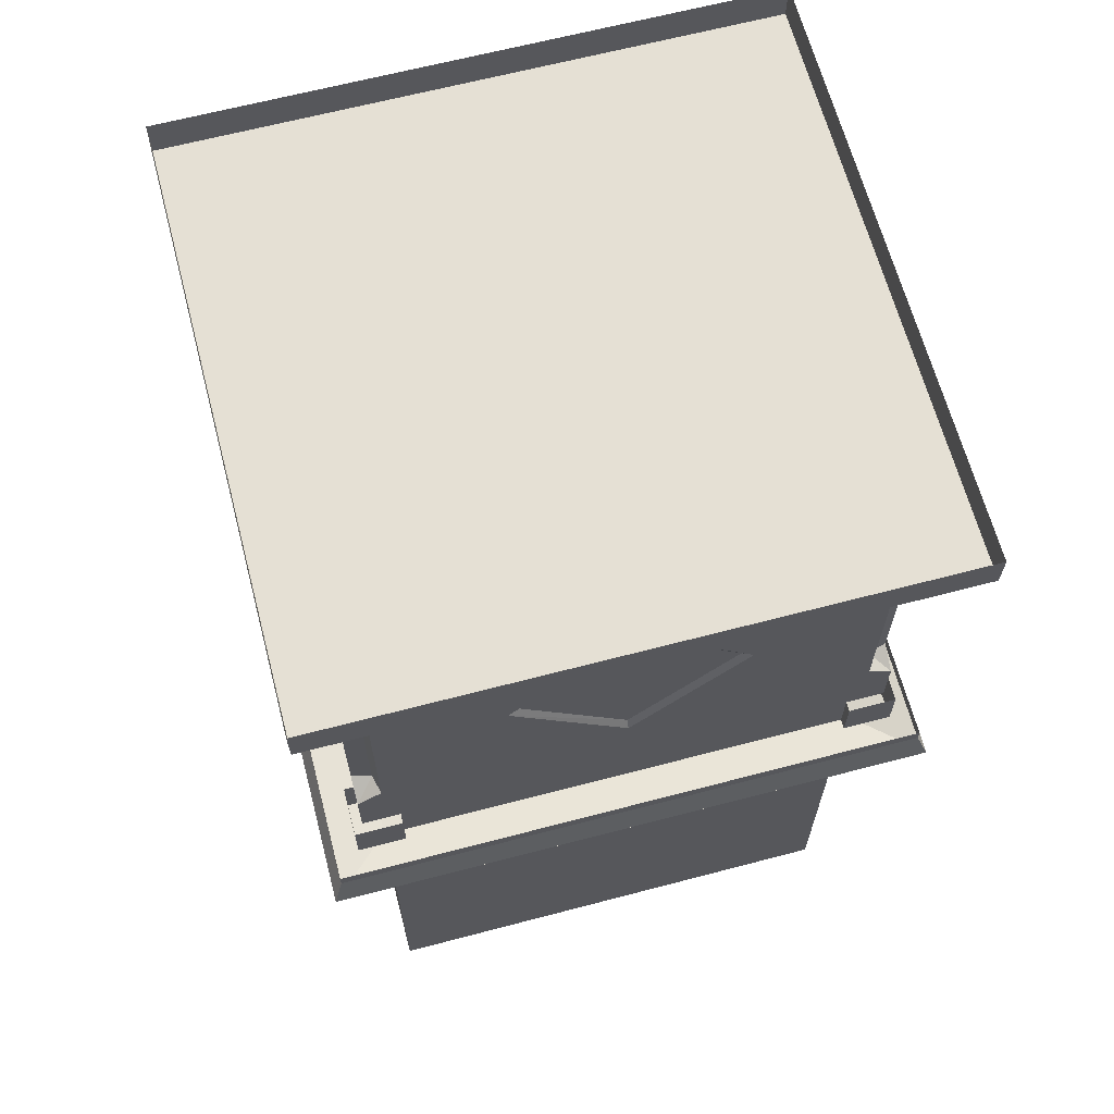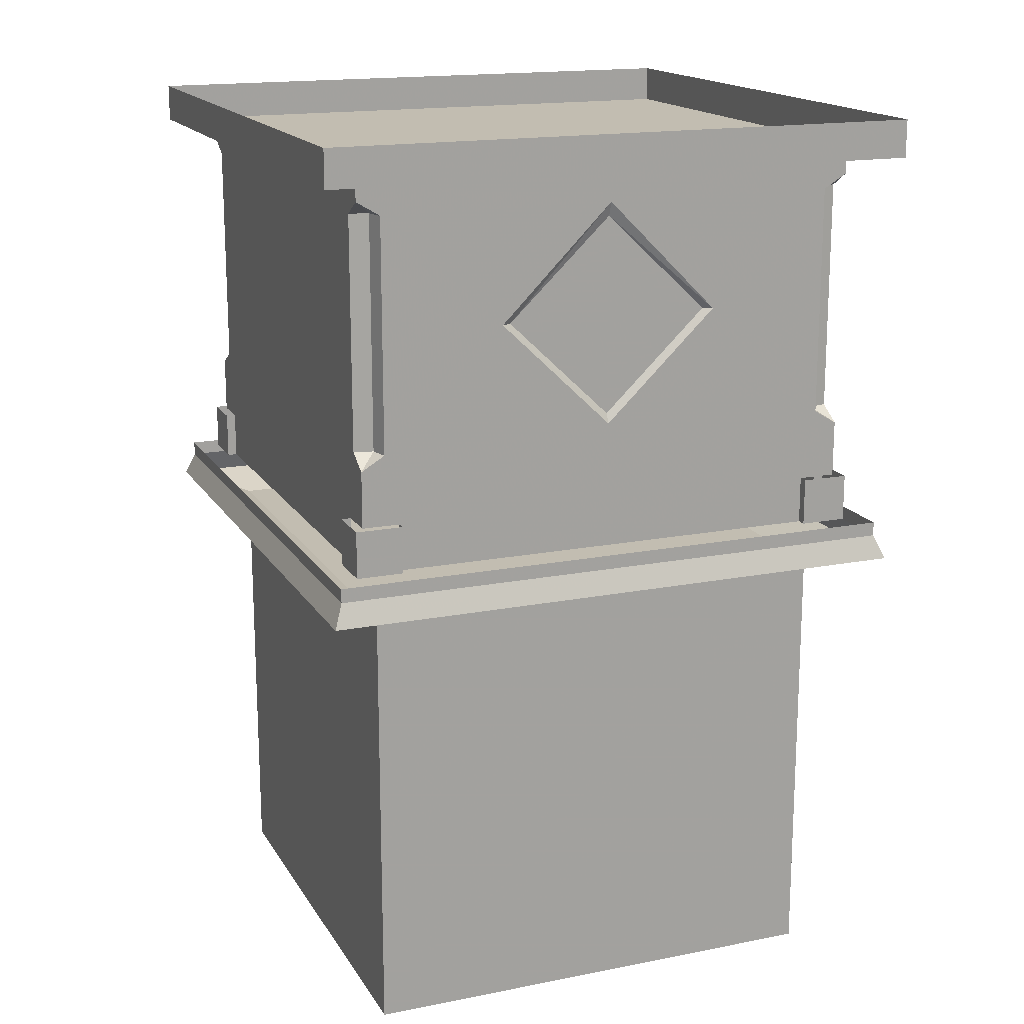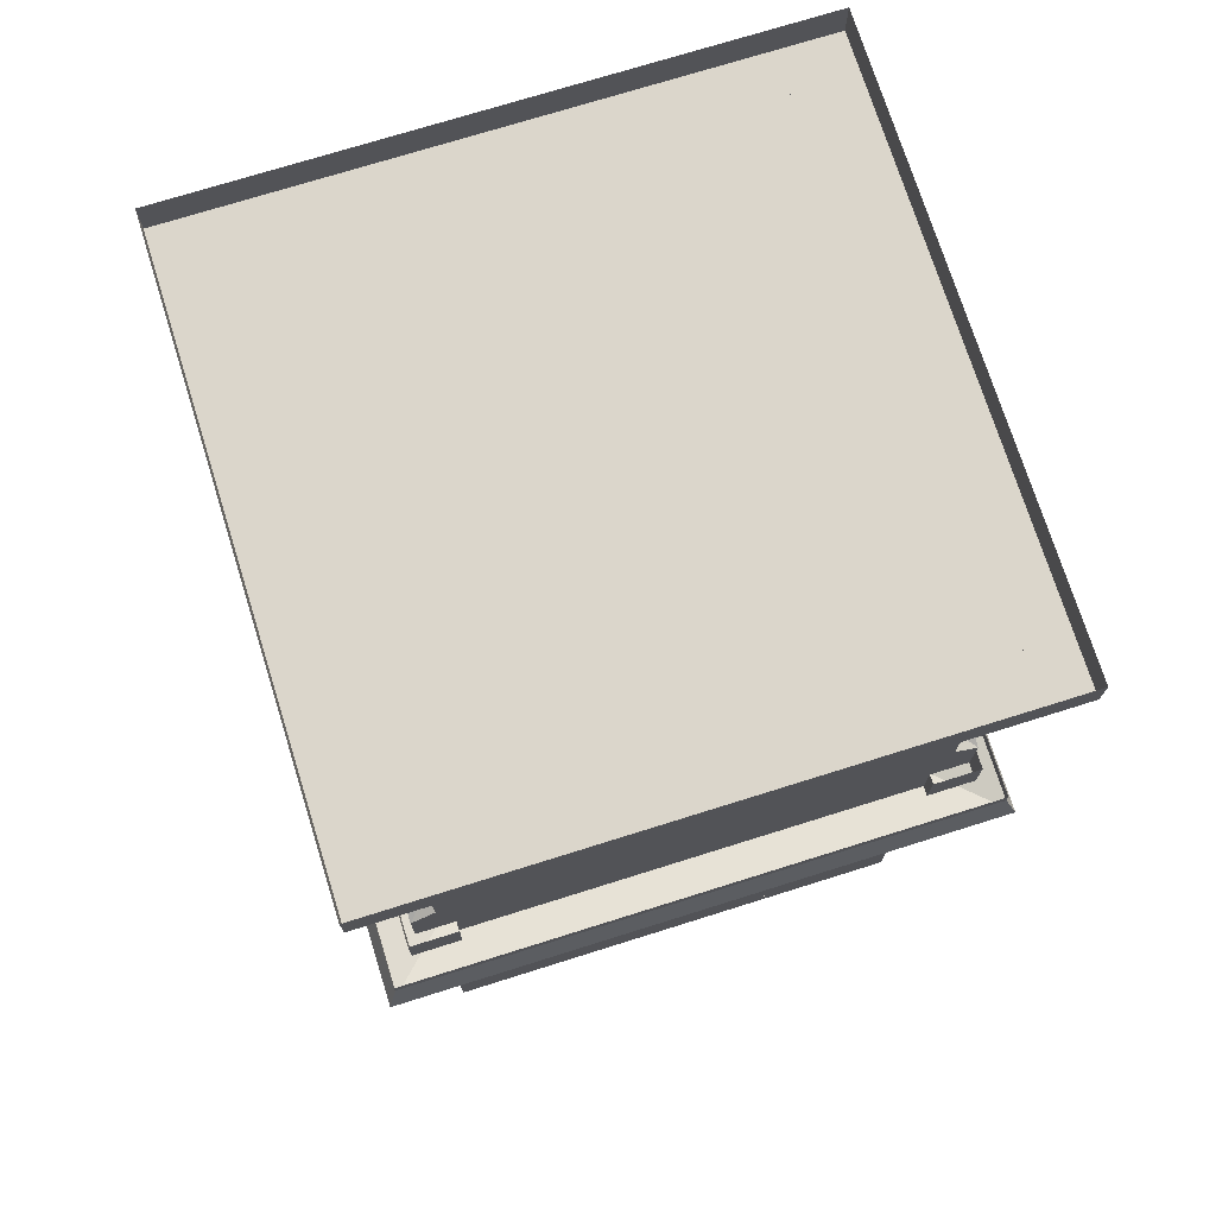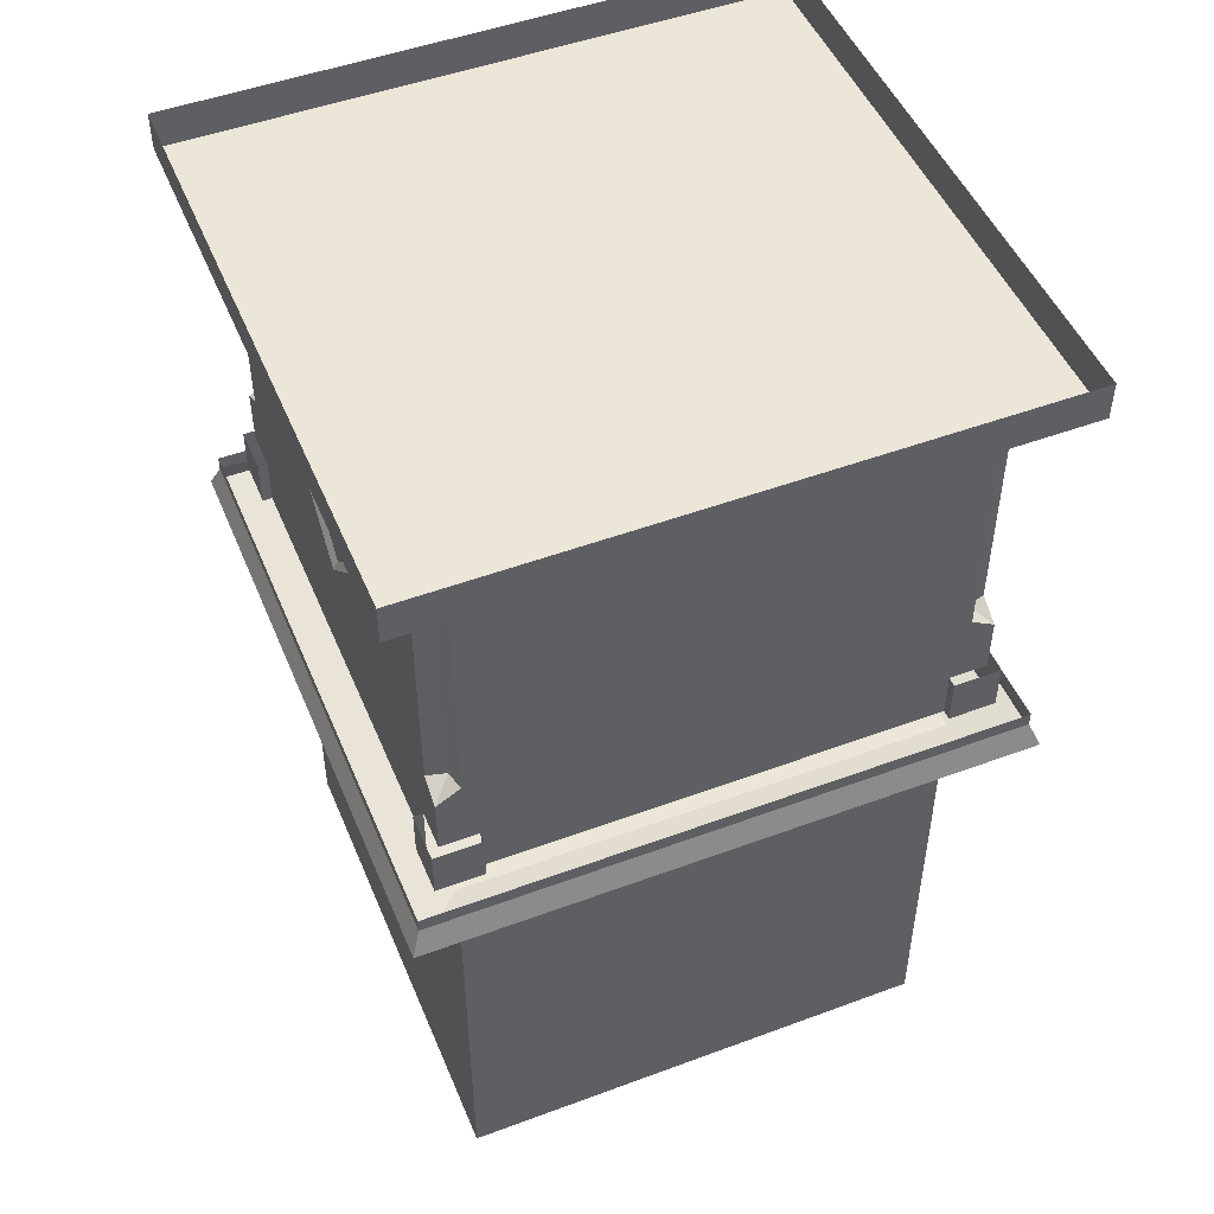
<metadata>
{"format":"obj","ext":"obj","renderer":"f3d","projection":"perspective","resolution":1024,"background":"white","views":[{"elev":65.3,"azim":-104.8,"up":"+Y"},{"elev":16.8,"azim":68.2,"up":"+Y"},{"elev":73.5,"azim":-17.4,"up":"+Y"},{"elev":49.4,"azim":-22.3,"up":"+Y"}]}
</metadata>
<code>
v 0.3984 -1.516 -0.3984
v 0.3984 -1.516 0.3984
v -0.3984 -1.516 0.3984
v -0.3984 -1.516 -0.3984
v 0.3984 -1.484 -0.3984
v 0.3984 -1.484 0.3984
v -0.3984 -1.484 0.3984
v -0.3984 -1.484 -0.3984
v 0.3672 -1.484 0.3984
v 0.3672 -1.484 -0.3984
v 0.3672 -0.7812 -0.3984
v 0.3984 -0.7812 -0.3984
v 0.3984 -0.7812 0.3984
v 0.3672 -0.7812 0.3984
v 0.3672 -1.484 -0.3672
v -0.3672 -1.484 -0.3984
v -0.3672 -0.7812 -0.3984
v -0.3672 -1.484 0.3984
v -0.3672 -0.7812 0.3984
v -0.3984 -0.7812 0.3984
v -0.3984 -0.7812 -0.3984
v -0.3672 -1.484 0.3672
v -0.3672 -1.484 -0.3672
v 0.3672 -0.7812 -0.3672
v -0.3672 -0.7812 -0.3672
v 0.3672 -1.484 0.3672
v -0.3672 -0.7812 0.3672
v 0.3672 -0.7812 0.3672
v -0.2344 -0.7969 -0.2344
v -0.2188 -0.7969 -0.2422
v -0.1016 -0.7969 -0.0625
v -0.1094 -0.7969 -0.04688
v -0.2344 -0.7812 -0.2344
v -0.2656 -0.7969 -0.2422
v -0.3125 -0.7969 -0.3047
v -0.2734 -0.7969 -0.2969
v -0.2656 -0.7969 -0.3047
v -0.2109 -0.7969 -0.2812
v -0.2109 -0.7812 -0.2812
v -0.2188 -0.7812 -0.2422
v -0.1016 -0.7812 -0.0625
v -0.1094 -0.7812 -0.04688
v -0.3125 -0.7812 -0.3047
v -0.2734 -0.7812 -0.2969
v -0.2656 -0.7812 -0.3047
v -0.2578 -0.7969 -0.3438
v -0.2578 -0.7812 -0.3438
v -0.2656 -0.7812 -0.2422
v -0.2969 -0.7891 0.3047
v -0.2578 -0.8125 0.1875
v -0.2344 -0.7969 0.2109
v -0.2344 -0.7812 0.2109
v -0.2422 -0.7969 0.1719
v -0.2422 -0.7812 0.1719
v -0.1719 -0.7969 -0.04688
v -0.1719 -0.7812 -0.04688
v -0.1875 -0.7812 -0.05469
v -0.1875 -0.7969 -0.05469
v -0.2578 -0.7969 0.1641
v -0.2578 -0.7812 0.1641
v -0.2969 -0.7969 0.1953
v -0.2969 -0.7812 0.1953
v 0.02344 -0.7969 -0.3125
v 0.03125 -0.7969 -0.2969
v -0.1875 -0.7969 -0.2656
v -0.1875 -0.7969 -0.2812
v 0.02344 -0.7812 -0.3125
v 0.03906 -0.7969 -0.3438
v 0.1172 -0.7969 -0.3594
v 0.1016 -0.7969 -0.3281
v 0.1094 -0.7969 -0.3125
v 0.05469 -0.7969 -0.2734
v 0.05469 -0.7812 -0.2734
v 0.03125 -0.7812 -0.2969
v -0.1875 -0.7812 -0.2656
v -0.1875 -0.7812 -0.2812
v 0.1172 -0.7812 -0.3594
v 0.1016 -0.7812 -0.3281
v 0.1094 -0.7812 -0.3125
v 0.1328 -0.7969 -0.2891
v 0.1328 -0.7812 -0.2891
v 0.03906 -0.7812 -0.3438
v -0.1016 -0.7891 0.3672
v -0.1016 -0.8125 0.2422
v -0.07031 -0.7969 0.2578
v -0.07031 -0.7812 0.2578
v -0.09375 -0.7969 0.2188
v -0.09375 -0.7812 0.2188
v -0.09375 -0.7969 0.0625
v -0.09375 -0.7812 0.0625
v -0.1094 -0.7812 0.0625
v -0.1094 -0.7969 0.0625
v -0.1094 -0.7969 0.2188
v -0.1094 -0.7812 0.2188
v -0.1328 -0.7969 0.2578
v -0.1328 -0.7812 0.2578
v 0.01562 -0.7969 -0.1406
v 0.03125 -0.7969 -0.1484
v 0.0625 -0.7969 -0.0625
v 0.04688 -0.7969 -0.05469
v 0.01562 -0.7812 -0.1406
v -0.01562 -0.7969 -0.1562
v -0.03906 -0.7969 -0.2344
v -0.007812 -0.7969 -0.2188
v 0.007812 -0.7969 -0.2266
v 0.04688 -0.7969 -0.1797
v 0.04688 -0.7812 -0.1797
v 0.03125 -0.7812 -0.1484
v 0.0625 -0.7812 -0.0625
v 0.04688 -0.7812 -0.05469
v -0.03906 -0.7812 -0.2344
v -0.007812 -0.7812 -0.2188
v 0.007812 -0.7812 -0.2266
v 0.02344 -0.7969 -0.2578
v 0.02344 -0.7812 -0.2578
v -0.01562 -0.7812 -0.1562
v 0.2266 -0.7891 0.2812
v 0.125 -0.8125 0.1953
v 0.1562 -0.7969 0.1875
v 0.1562 -0.7812 0.1875
v 0.1172 -0.7969 0.1797
v 0.1172 -0.7812 0.1797
v -0.05469 -0.7969 0.03125
v -0.05469 -0.7812 0.03125
v -0.07031 -0.7812 0.03906
v -0.07031 -0.7969 0.03906
v 0.1016 -0.7969 0.1875
v 0.1016 -0.7812 0.1875
v 0.1172 -0.7969 0.2344
v 0.1172 -0.7812 0.2344
v 0.25 -0.7969 -0.2031
v 0.2656 -0.7969 -0.1953
v 0.2031 -0.7969 -0.04688
v 0.1875 -0.7969 -0.05469
v 0.25 -0.7812 -0.2031
v 0.2422 -0.7969 -0.2344
v 0.2734 -0.7969 -0.3047
v 0.2812 -0.7969 -0.2734
v 0.2969 -0.7969 -0.2656
v 0.2969 -0.7969 -0.2031
v 0.2969 -0.7812 -0.2031
v 0.2656 -0.7812 -0.1953
v 0.2031 -0.7812 -0.04688
v 0.1875 -0.7812 -0.05469
v 0.2734 -0.7812 -0.3047
v 0.2812 -0.7812 -0.2734
v 0.2969 -0.7812 -0.2656
v 0.3281 -0.7969 -0.2812
v 0.3281 -0.7812 -0.2812
v 0.2422 -0.7812 -0.2344
v 0.3203 -0.7891 0.3359
v 0.25 -0.8125 0.2266
v 0.2891 -0.7969 0.2266
v 0.2891 -0.7812 0.2266
v 0.25 -0.7969 0.2031
v 0.25 -0.7812 0.2031
v 0.125 -0.7969 0.007812
v 0.125 -0.7812 0.007812
v 0.1094 -0.7812 0.02344
v 0.1094 -0.7969 0.02344
v 0.2344 -0.7969 0.2109
v 0.2344 -0.7812 0.2109
v 0.2344 -0.7969 0.2578
v 0.2344 -0.7812 0.2578
v 0.5 -0.7578 -0.5
v 0.5 -0.7578 0.5
v -0.5 -0.7578 0.5
v -0.5 -0.7578 -0.5
v -0.4844 -0.7188 -0.4844
v 0.4844 -0.7188 -0.4844
v 0.4844 -0.7188 0.4844
v -0.4844 -0.7188 0.4844
v -0.4844 -0.6953 0.4844
v -0.4844 -0.6953 -0.4844
v 0.4844 -0.6953 -0.4844
v 0.4844 -0.6953 0.4844
v 0.5 -0.0625 0.5
v -0.5 -0.0625 0.5
v -0.5 -0.0625 -0.5
v 0.5 -0.0625 -0.5
v 0.5 0 -0.5
v 0.5 0 0.5
v -0.5 0 0.5
v -0.5 0 -0.5
v -0.4297 -0.6953 -0.3672
v -0.4297 -0.6953 0.3672
v -0.4297 -0.6172 0.3672
v -0.4297 -0.6172 -0.3672
v -0.4453 -0.6172 -0.3672
v -0.4453 -0.6953 -0.3672
v -0.4453 -0.6172 -0.4453
v -0.4453 -0.6953 -0.4453
v -0.3672 -0.6172 -0.4453
v -0.3672 -0.6953 -0.4453
v -0.3672 -0.6172 -0.4297
v -0.3672 -0.6953 -0.4297
v 0.3672 -0.6953 -0.4297
v -0.3906 -0.5 -0.4297
v 0.3672 -0.6172 -0.4297
v 0.3672 -0.6172 -0.4453
v 0.3672 -0.6953 -0.4453
v 0.4453 -0.6172 -0.4453
v 0.4453 -0.6953 -0.4453
v 0.4453 -0.6172 -0.3672
v 0.4453 -0.6953 -0.3672
v 0.4297 -0.6172 -0.3672
v 0.4297 -0.6953 -0.3672
v 0.4297 -0.6953 0.3672
v 0.4297 -0.6172 0.3672
v 0.4453 -0.6172 0.3672
v 0.4453 -0.6953 0.3672
v 0.4453 -0.6172 0.4453
v 0.4453 -0.6953 0.4453
v 0.3672 -0.6172 0.4453
v 0.3672 -0.6953 0.4453
v 0.3672 -0.6172 0.4297
v 0.3672 -0.6953 0.4297
v -0.3672 -0.6953 0.4297
v 0.3906 -0.5 0.4297
v -0.3672 -0.6172 0.4297
v -0.3672 -0.6172 0.4453
v -0.3672 -0.6953 0.4453
v -0.4453 -0.6172 0.4453
v -0.4453 -0.6953 0.4453
v -0.4453 -0.6172 0.3672
v -0.4453 -0.6953 0.3672
v -0.4219 -0.3047 0.125
v -0.4219 -0.1797 0
v -0.4219 -0.4219 0
v -0.4219 -0.4688 0
v -0.4219 -0.3047 0.1719
v -0.4219 -0.1406 0
v -0.4219 -0.3047 -0.125
v -0.4219 -0.3047 -0.1719
v -0.4297 -0.3047 -0.1875
v -0.4297 -0.4844 0
v -0.4297 -0.3047 0.1875
v -0.4297 -0.1172 0
v -0.4297 -0.5 0.3906
v -0.4297 -0.5234 0.4297
v -0.3984 -0.5 0.3984
v -0.3984 -0.1172 0.3984
v -0.4297 -0.1172 0.3906
v -0.4297 -0.6172 0.4297
v -0.3906 -0.5 0.4297
v -0.3906 -0.1172 0.4297
v -0.4297 -0.09375 0.4297
v -0.4297 -0.0625 0.4297
v -0.4297 -0.6172 -0.4297
v -0.4297 -0.5 -0.3906
v -0.4297 -0.5234 -0.4297
v -0.4297 -0.1172 -0.3906
v -0.3984 -0.5 -0.3984
v -0.3984 -0.1172 -0.3984
v -0.3906 -0.1172 -0.4297
v 0.3906 -0.5 -0.4297
v 0.4297 -0.6172 -0.4297
v 0.4297 -0.5234 -0.4297
v 0.4297 -0.5 -0.3906
v 0.4297 -0.4844 0
v 0.4297 -0.6172 0.4297
v 0.4297 -0.5 0.3906
v 0.4297 -0.5234 0.4297
v -0.4297 -0.09375 -0.4297
v -0.4297 -0.0625 -0.4297
v 0.4297 -0.0625 -0.4297
v 0.3906 -0.1172 -0.4297
v 0.3984 -0.5 -0.3984
v 0.3984 -0.1172 -0.3984
v 0.4297 -0.1172 -0.3906
v 0.4297 -0.3047 -0.1875
v 0.4219 -0.3047 -0.1719
v 0.4219 -0.4688 0
v 0.4297 -0.3047 0.1875
v 0.4297 -0.1172 0.3906
v 0.3984 -0.5 0.3984
v 0.3984 -0.1172 0.3984
v 0.3906 -0.1172 0.4297
v 0.4297 -0.09375 -0.4297
v 0.4297 -0.1172 0
v 0.4219 -0.1406 0
v 0.4219 -0.1797 0
v 0.4219 -0.3047 -0.125
v 0.4219 -0.4219 0
v 0.4219 -0.3047 0.1719
v 0.4297 -0.0625 0.4297
v 0.4297 -0.09375 0.4297
v 0.4219 -0.3047 0.125
f 1 2 3
f 1 3 4
f 5 8 6
f 5 6 9
f 5 9 10
f 5 12 6
f 6 12 13
f 9 14 10
f 10 14 11
f 10 11 15
f 10 15 16
f 10 16 17
f 10 17 11
f 6 8 7
f 7 8 16
f 7 16 18
f 7 20 8
f 8 20 21
f 16 17 18
f 18 17 19
f 18 19 22
f 18 22 9
f 18 9 14
f 18 14 19
f 23 15 24
f 23 24 25
f 23 25 16
f 23 16 15
f 15 11 24
f 16 25 17
f 26 22 27
f 26 27 28
f 26 28 9
f 26 9 22
f 9 28 14
f 22 19 27
f 1 4 5
f 1 5 2
f 2 5 6
f 2 6 7
f 2 7 3
f 3 7 4
f 4 7 8
f 4 8 5
f 5 10 11
f 5 11 12
f 6 13 9
f 9 13 14
f 7 18 19
f 7 19 20
f 8 21 16
f 16 21 17
f 29 30 31
f 29 31 32
f 29 32 33
f 29 36 30
f 30 36 37
f 30 40 41
f 30 41 31
f 31 41 32
f 32 41 42
f 32 42 33
f 36 44 45
f 36 45 37
f 54 53 55
f 54 55 56
f 56 55 57
f 57 55 58
f 57 58 59
f 57 59 60
f 58 55 53
f 58 53 59
f 63 64 65
f 63 65 66
f 63 66 67
f 63 70 64
f 64 70 71
f 64 74 75
f 64 75 65
f 65 75 66
f 66 75 76
f 66 76 67
f 70 78 79
f 70 79 71
f 88 87 89
f 88 89 90
f 90 89 91
f 91 89 92
f 91 92 93
f 91 93 94
f 92 89 87
f 92 87 93
f 97 98 99
f 97 99 100
f 97 100 101
f 97 104 98
f 98 104 105
f 98 108 109
f 98 109 99
f 99 109 100
f 100 109 110
f 100 110 101
f 104 112 113
f 104 113 105
f 122 121 123
f 122 123 124
f 124 123 125
f 125 123 126
f 125 126 127
f 125 127 128
f 126 123 121
f 126 121 127
f 131 132 133
f 131 133 134
f 131 134 135
f 131 138 132
f 132 138 139
f 132 142 143
f 132 143 133
f 133 143 134
f 134 143 144
f 134 144 135
f 138 146 147
f 138 147 139
f 156 155 157
f 156 157 158
f 158 157 159
f 159 157 160
f 159 160 161
f 159 161 162
f 160 157 155
f 160 155 161
f 29 33 34
f 29 34 35
f 29 35 36
f 30 37 38
f 30 38 39
f 30 39 40
f 36 35 43
f 36 43 44
f 37 45 46
f 37 46 38
f 38 46 39
f 39 46 47
f 47 46 45
f 43 35 34
f 43 34 48
f 48 34 33
f 63 67 68
f 63 68 69
f 63 69 70
f 64 71 72
f 64 72 73
f 64 73 74
f 70 69 77
f 70 77 78
f 71 79 80
f 71 80 72
f 72 80 73
f 73 80 81
f 81 80 79
f 77 69 68
f 77 68 82
f 82 68 67
f 97 101 102
f 97 102 103
f 97 103 104
f 98 105 106
f 98 106 107
f 98 107 108
f 104 103 111
f 104 111 112
f 105 113 114
f 105 114 106
f 106 114 107
f 107 114 115
f 115 114 113
f 111 103 102
f 111 102 116
f 116 102 101
f 131 135 136
f 131 136 137
f 131 137 138
f 132 139 140
f 132 140 141
f 132 141 142
f 138 137 145
f 138 145 146
f 139 147 148
f 139 148 140
f 140 148 141
f 141 148 149
f 149 148 147
f 145 137 136
f 145 136 150
f 150 136 135
f 49 50 51
f 49 51 52
f 62 61 49
f 49 61 50
f 83 84 85
f 83 85 86
f 96 95 83
f 83 95 84
f 117 118 119
f 117 119 120
f 130 129 117
f 117 129 118
f 151 152 153
f 151 153 154
f 164 163 151
f 151 163 152
f 52 51 53
f 52 53 54
f 60 59 61
f 60 61 62
f 50 61 59
f 50 59 53
f 50 53 51
f 86 85 87
f 86 87 88
f 94 93 95
f 94 95 96
f 84 95 93
f 84 93 87
f 84 87 85
f 120 119 121
f 120 121 122
f 128 127 129
f 128 129 130
f 118 129 127
f 118 127 121
f 118 121 119
f 154 153 155
f 154 155 156
f 162 161 163
f 162 163 164
f 152 163 161
f 152 161 155
f 152 155 153
f 13 20 21
f 13 21 12
f 13 12 165
f 13 165 166
f 13 166 20
f 20 166 167
f 20 167 21
f 21 167 168
f 21 168 12
f 12 168 165
f 177 178 179
f 177 179 180
f 185 186 187
f 185 187 188
f 196 195 197
f 197 195 198
f 197 198 199
f 207 206 208
f 208 206 209
f 217 216 218
f 218 216 219
f 218 219 220
f 239 243 237
f 239 237 236
f 239 236 244
f 239 244 240
f 240 244 245
f 243 247 248
f 243 248 238
f 243 238 237
f 187 236 188
f 188 236 249
f 249 236 250
f 249 250 251
f 249 251 198
f 249 198 195
f 187 244 236
f 235 238 252
f 235 252 250
f 235 250 236
f 198 255 256
f 198 256 199
f 199 256 257
f 257 256 258
f 257 258 259
f 257 259 260
f 257 260 206
f 206 260 209
f 209 260 261
f 261 260 262
f 261 262 263
f 261 263 219
f 261 219 216
f 255 264 265
f 255 265 266
f 255 266 267
f 255 267 256
f 259 270 271
f 259 271 260
f 260 274 262
f 262 274 275
f 219 278 245
f 219 245 220
f 220 245 244
f 264 252 265
f 265 252 238
f 265 238 248
f 270 279 266
f 270 266 280
f 270 280 271
f 274 280 275
f 275 280 286
f 275 286 287
f 279 267 266
f 266 286 280
f 247 246 248
f 248 246 278
f 248 278 286
f 286 278 287
f 278 246 245
f 165 168 169
f 165 169 170
f 165 170 166
f 166 170 171
f 166 171 167
f 167 171 172
f 167 172 168
f 168 172 169
f 227 228 229
f 228 233 229
f 283 282 284
f 284 282 288
f 169 172 173
f 169 173 174
f 169 174 170
f 170 174 175
f 170 175 171
f 171 175 176
f 171 176 172
f 172 176 173
f 177 180 181
f 177 181 182
f 177 182 178
f 178 182 183
f 178 183 179
f 179 183 184
f 179 184 180
f 180 184 181
f 230 234 235
f 230 235 236
f 230 236 231
f 231 236 237
f 231 237 232
f 232 237 238
f 232 238 234
f 234 238 235
f 260 271 272
f 260 272 273
f 260 273 274
f 271 280 281
f 271 281 272
f 273 285 274
f 274 285 280
f 285 281 280
f 185 188 189
f 185 189 190
f 194 193 195
f 194 195 196
f 197 199 200
f 197 200 201
f 205 204 206
f 205 206 207
f 208 209 210
f 208 210 211
f 215 214 216
f 215 216 217
f 218 220 221
f 218 221 222
f 226 225 187
f 226 187 186
f 190 189 191
f 190 191 192
f 192 191 193
f 192 193 194
f 201 200 202
f 201 202 203
f 203 202 204
f 203 204 205
f 211 210 212
f 211 212 213
f 213 212 214
f 213 214 215
f 222 221 223
f 222 223 224
f 224 223 225
f 224 225 226
f 227 229 230
f 227 230 231
f 227 231 228
f 228 231 232
f 228 232 233
f 229 233 234
f 229 234 230
f 232 234 233
f 239 240 241
f 239 241 242
f 239 242 243
f 240 245 241
f 241 245 246
f 241 246 242
f 242 246 247
f 242 247 243
f 250 253 251
f 251 253 198
f 198 253 254
f 198 254 255
f 254 252 264
f 254 264 255
f 256 267 268
f 256 268 258
f 258 268 259
f 259 268 269
f 259 269 270
f 262 275 276
f 262 276 263
f 263 276 219
f 219 276 277
f 219 277 278
f 252 254 253
f 252 253 250
f 269 267 279
f 269 279 270
f 272 281 282
f 272 282 283
f 272 283 273
f 273 283 284
f 273 284 285
f 275 287 277
f 275 277 276
f 267 269 268
f 284 288 285
f 285 288 281
f 288 282 281
f 287 278 277

</code>
